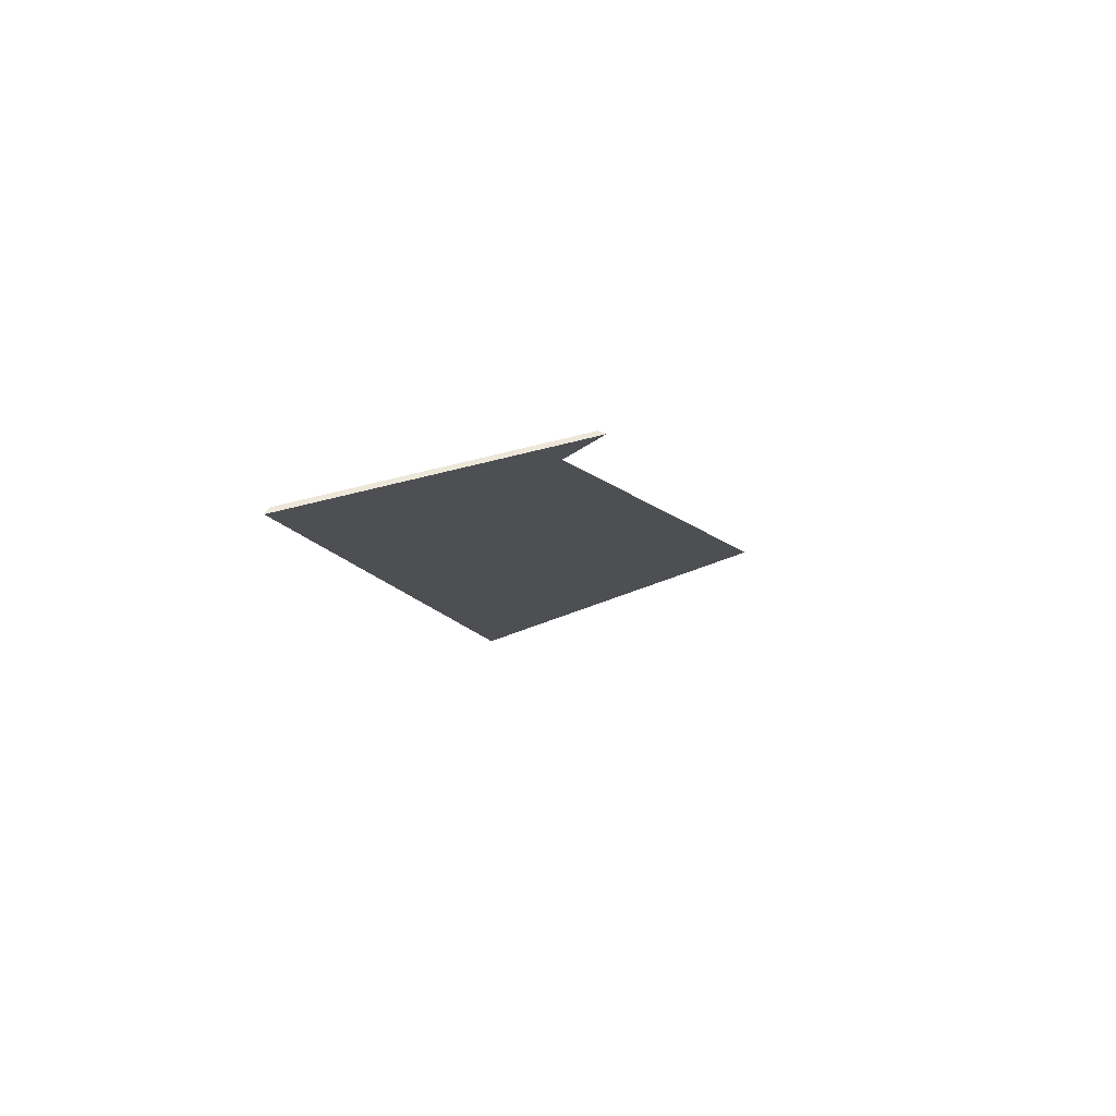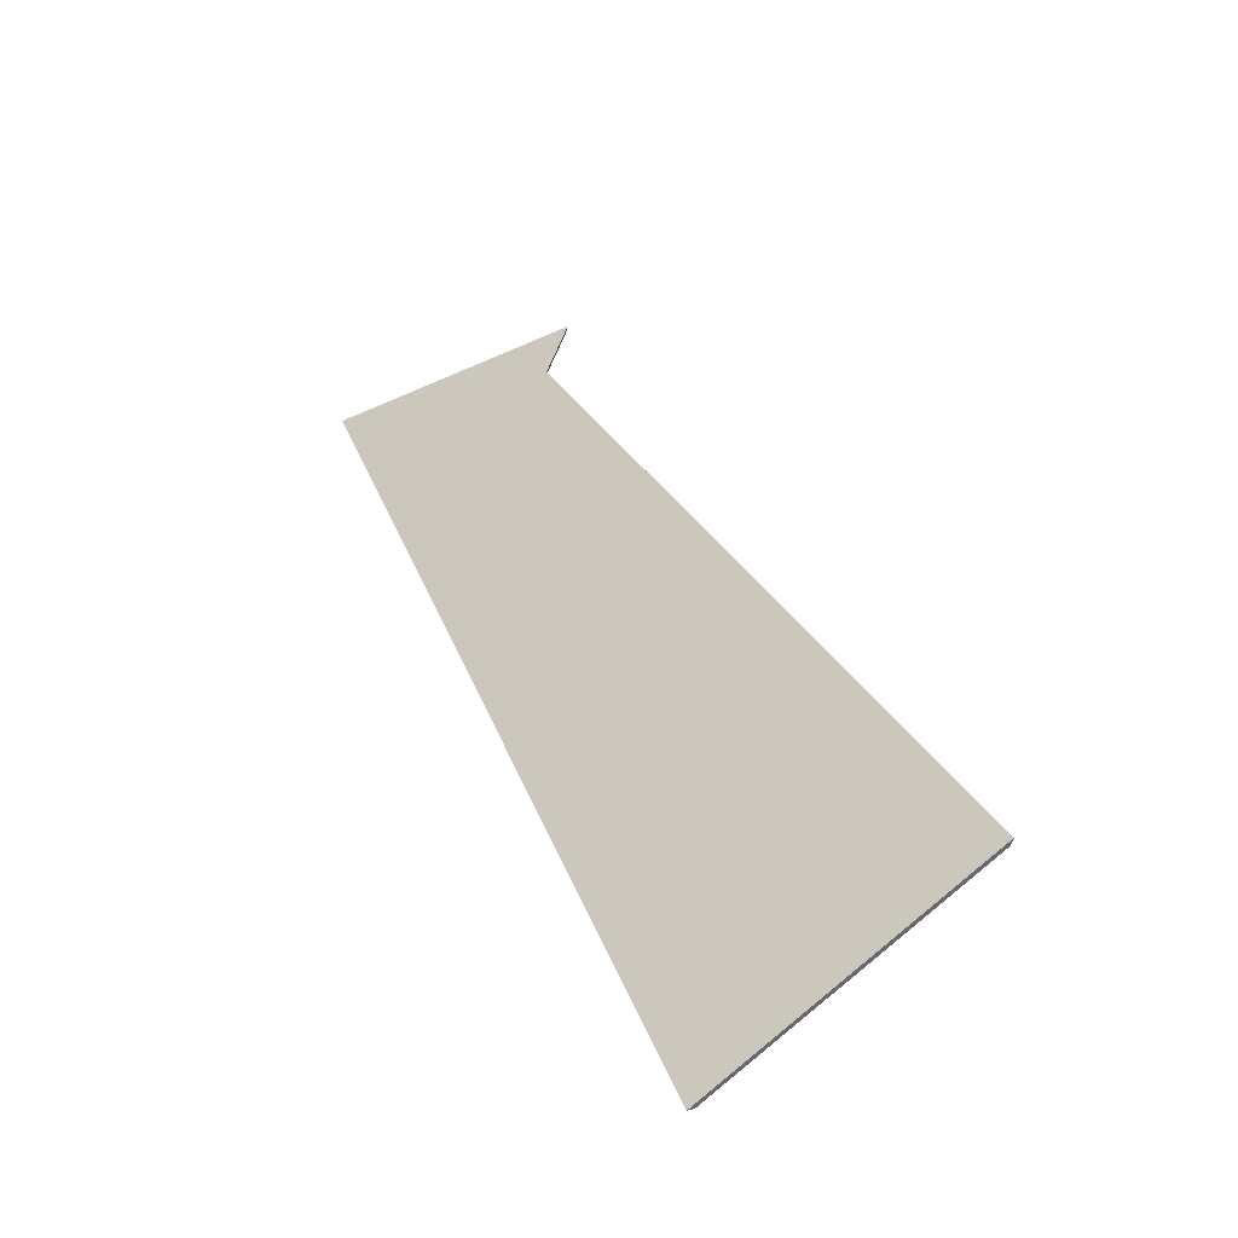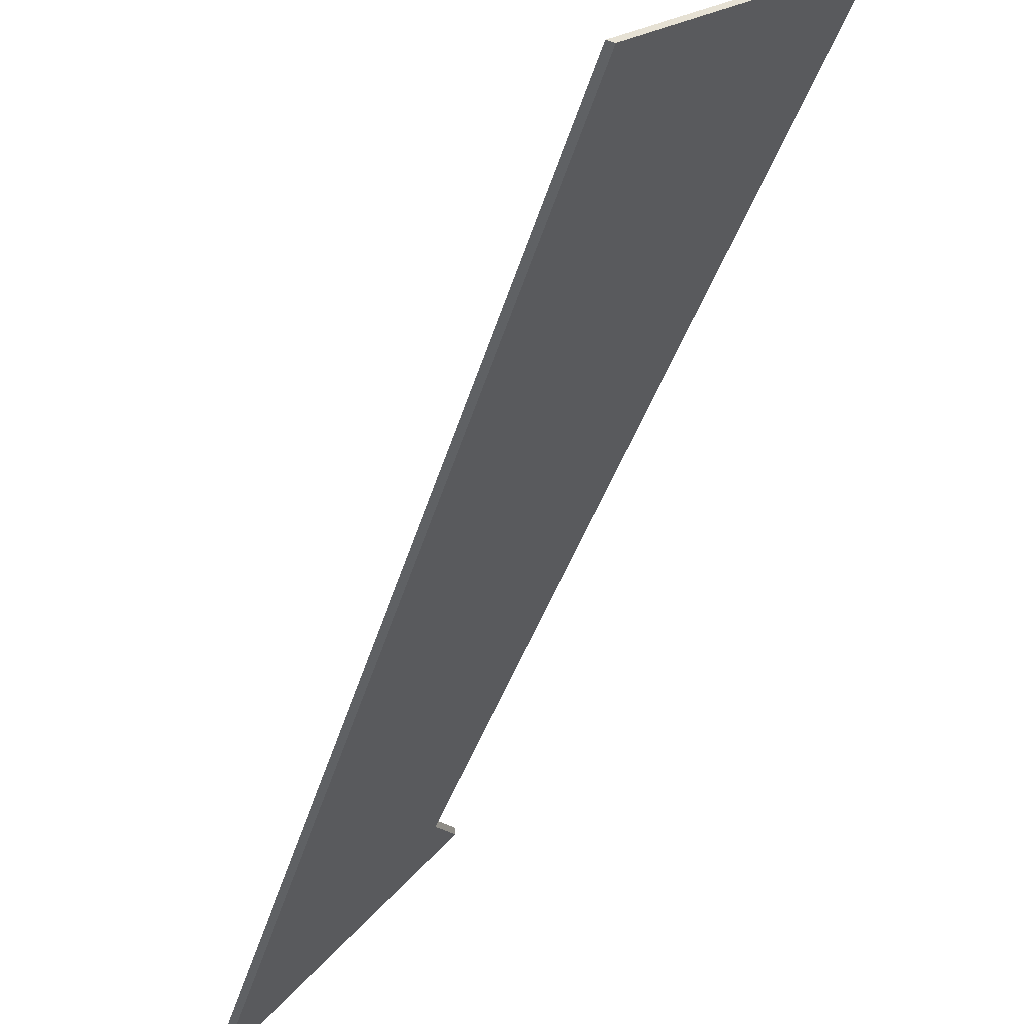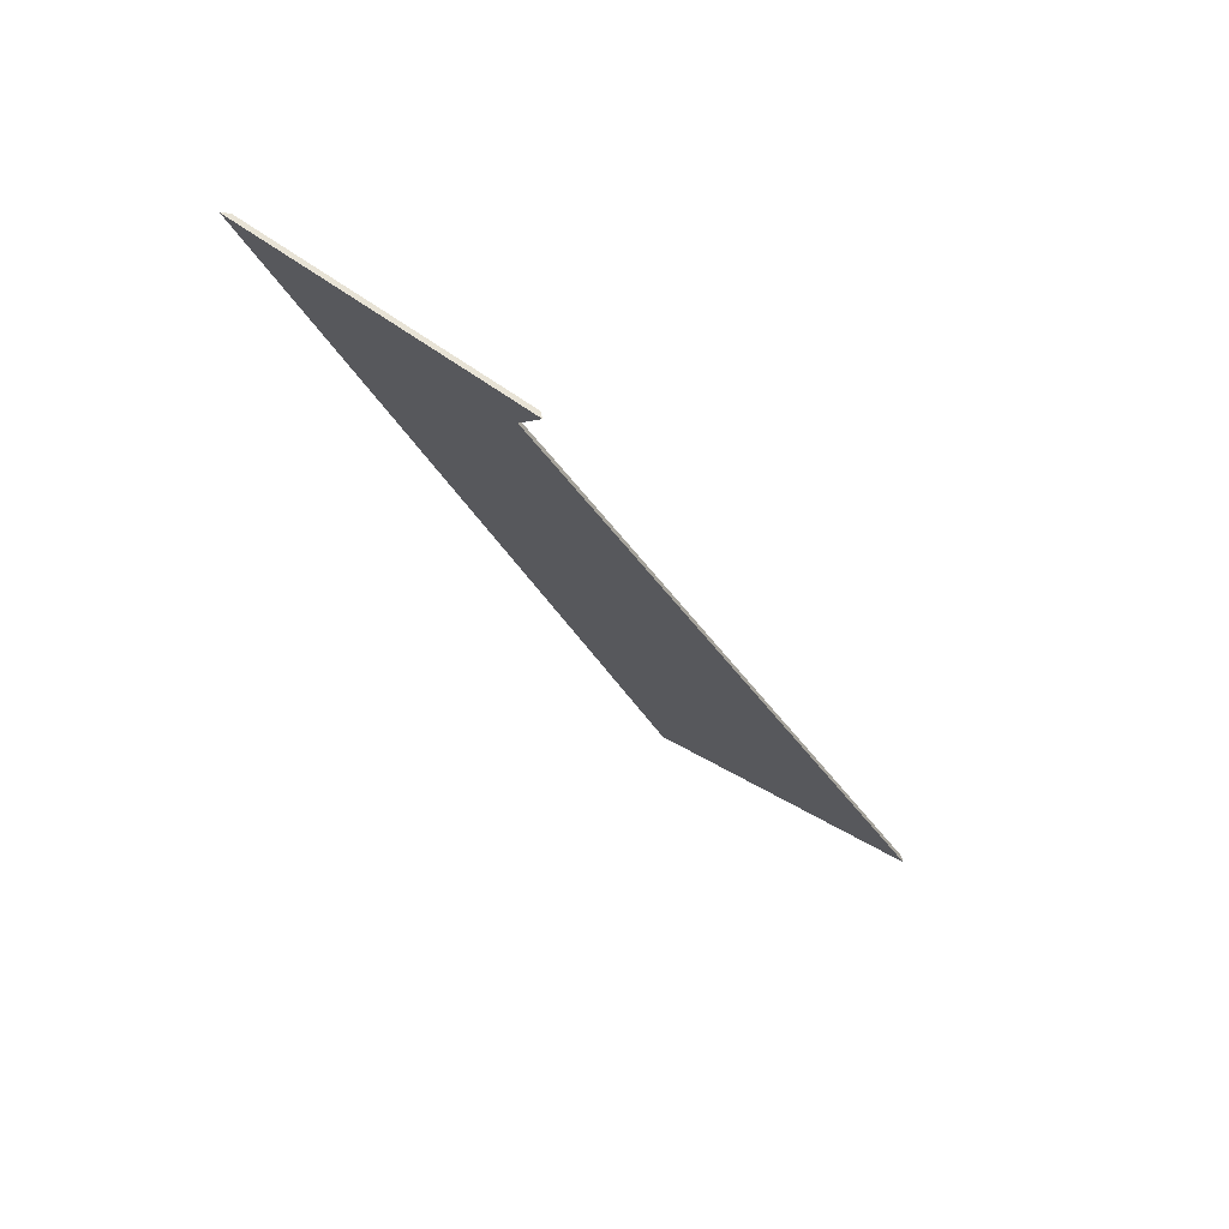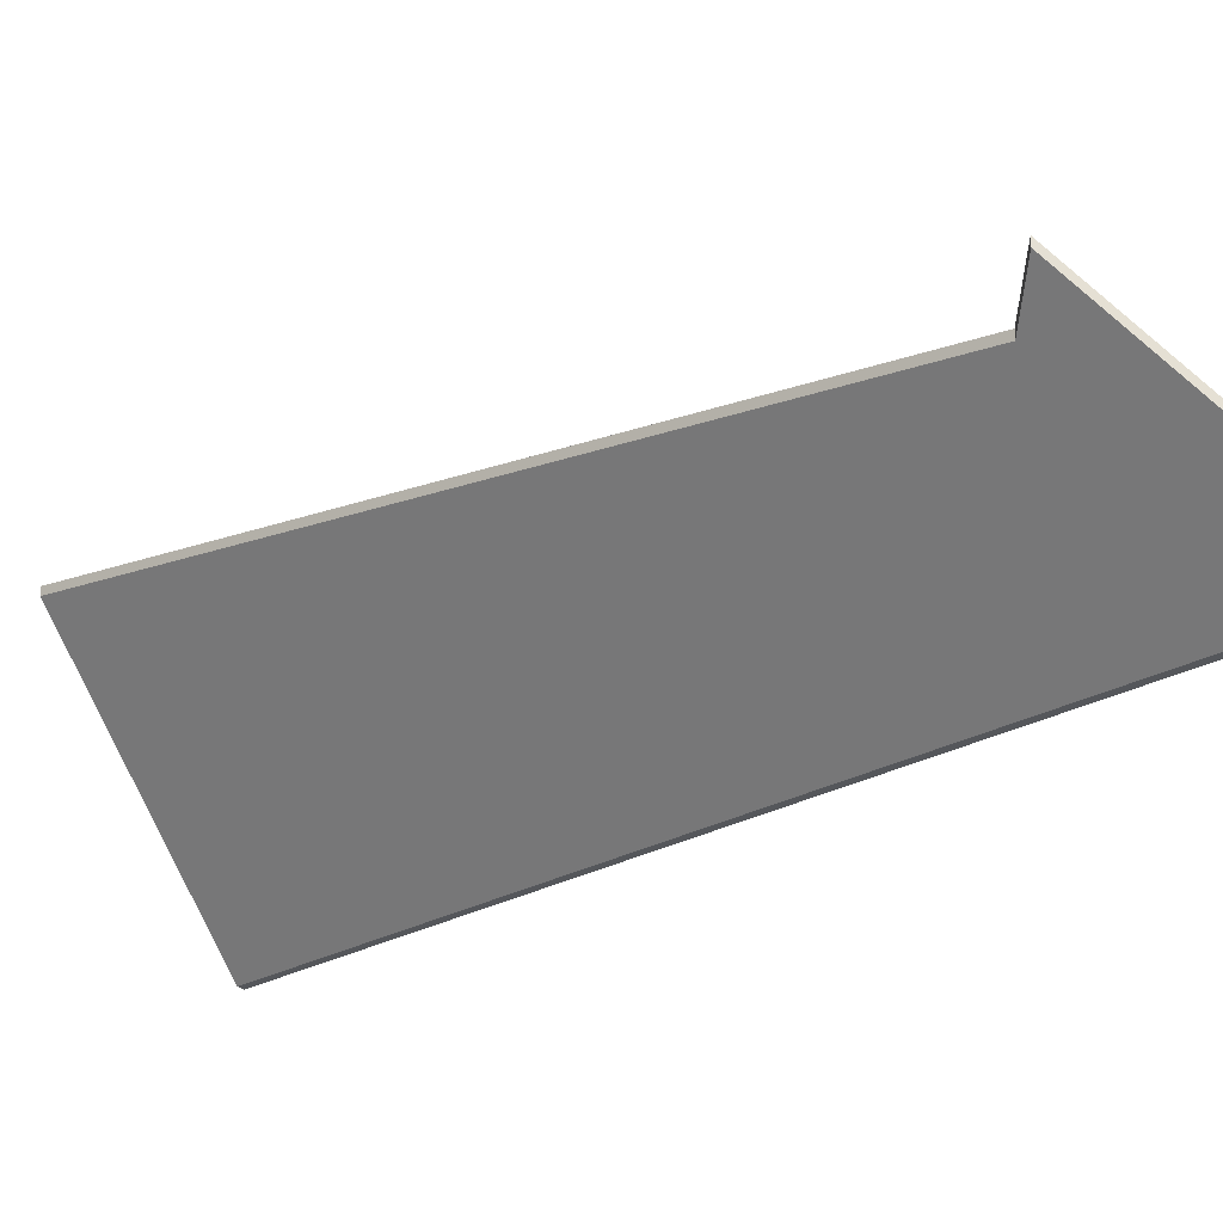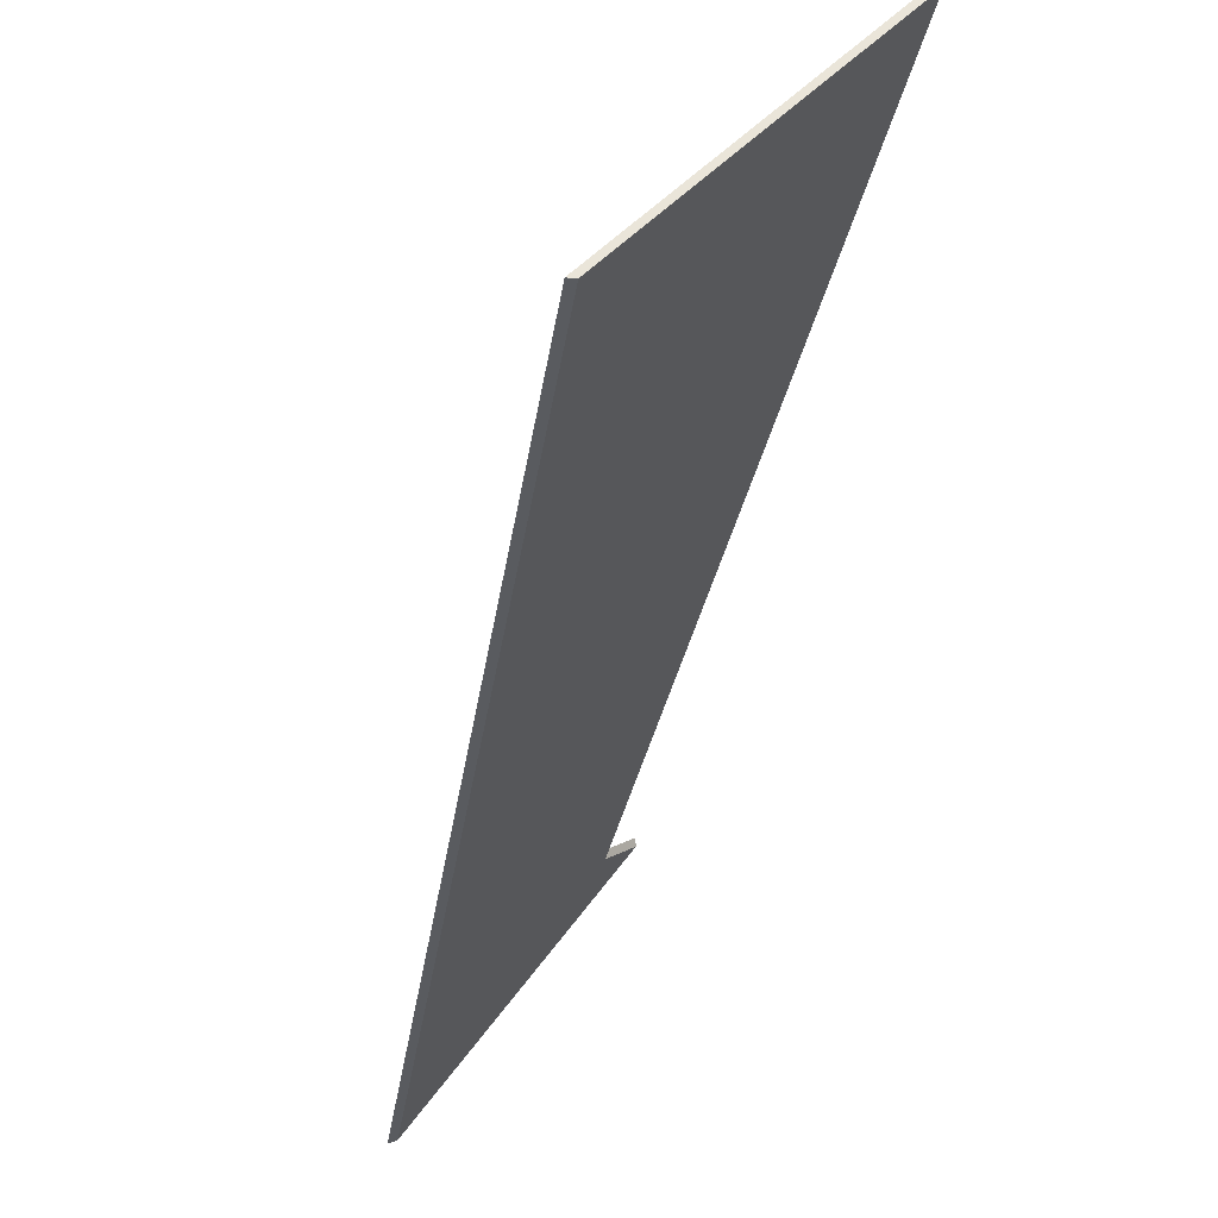
<metadata>
{"format":"obj","ext":"obj","renderer":"f3d","projection":"perspective","resolution":1024,"background":"white","views":[{"elev":63.0,"azim":113.3,"up":"+Z"},{"elev":-56.9,"azim":165.9,"up":"+Z"},{"elev":-50.8,"azim":-176.7,"up":"+Y"},{"elev":57.5,"azim":166.5,"up":"+Z"},{"elev":-23.4,"azim":-23.4,"up":"+Y"},{"elev":-34.0,"azim":-167.2,"up":"+Y"}]}
</metadata>
<code>
v 1.57 -0.03862 1.652
v 1.497 0.03271 1.629
v 1.502 0.02024 1.613
v 1.436 -0.03862 1.3
v 1.367 0.05168 1.332
v 1.497 0.03561 1.629
v 1.497 0.03271 1.629
v 1.57 -0.03862 1.652
v 1.573 -0.03885 1.653
v 1.502 0.02314 1.613
v 1.502 0.02024 1.613
v 1.497 0.03271 1.629
v 1.497 0.03561 1.629
v 1.367 0.05458 1.332
v 1.367 0.05168 1.332
v 1.502 0.02024 1.613
v 1.502 0.02314 1.613
v 1.573 -0.03885 1.653
v 1.57 -0.03862 1.652
v 1.436 -0.03862 1.3
v 1.438 -0.03885 1.299
v 1.438 -0.03885 1.299
v 1.436 -0.03862 1.3
v 1.367 0.05168 1.332
v 1.367 0.05458 1.332
v 1.438 -0.03885 1.299
v 1.367 0.05458 1.332
v 1.502 0.02314 1.613
v 1.573 -0.03885 1.653
v 1.497 0.03561 1.629
f 1 2 3
f 1 3 4
f 4 3 5
f 6 7 8
f 6 8 9
f 10 11 12
f 10 12 13
f 14 15 16
f 14 16 17
f 18 19 20
f 18 20 21
f 22 23 24
f 22 24 25
f 26 27 28
f 26 28 29
f 29 28 30

</code>
